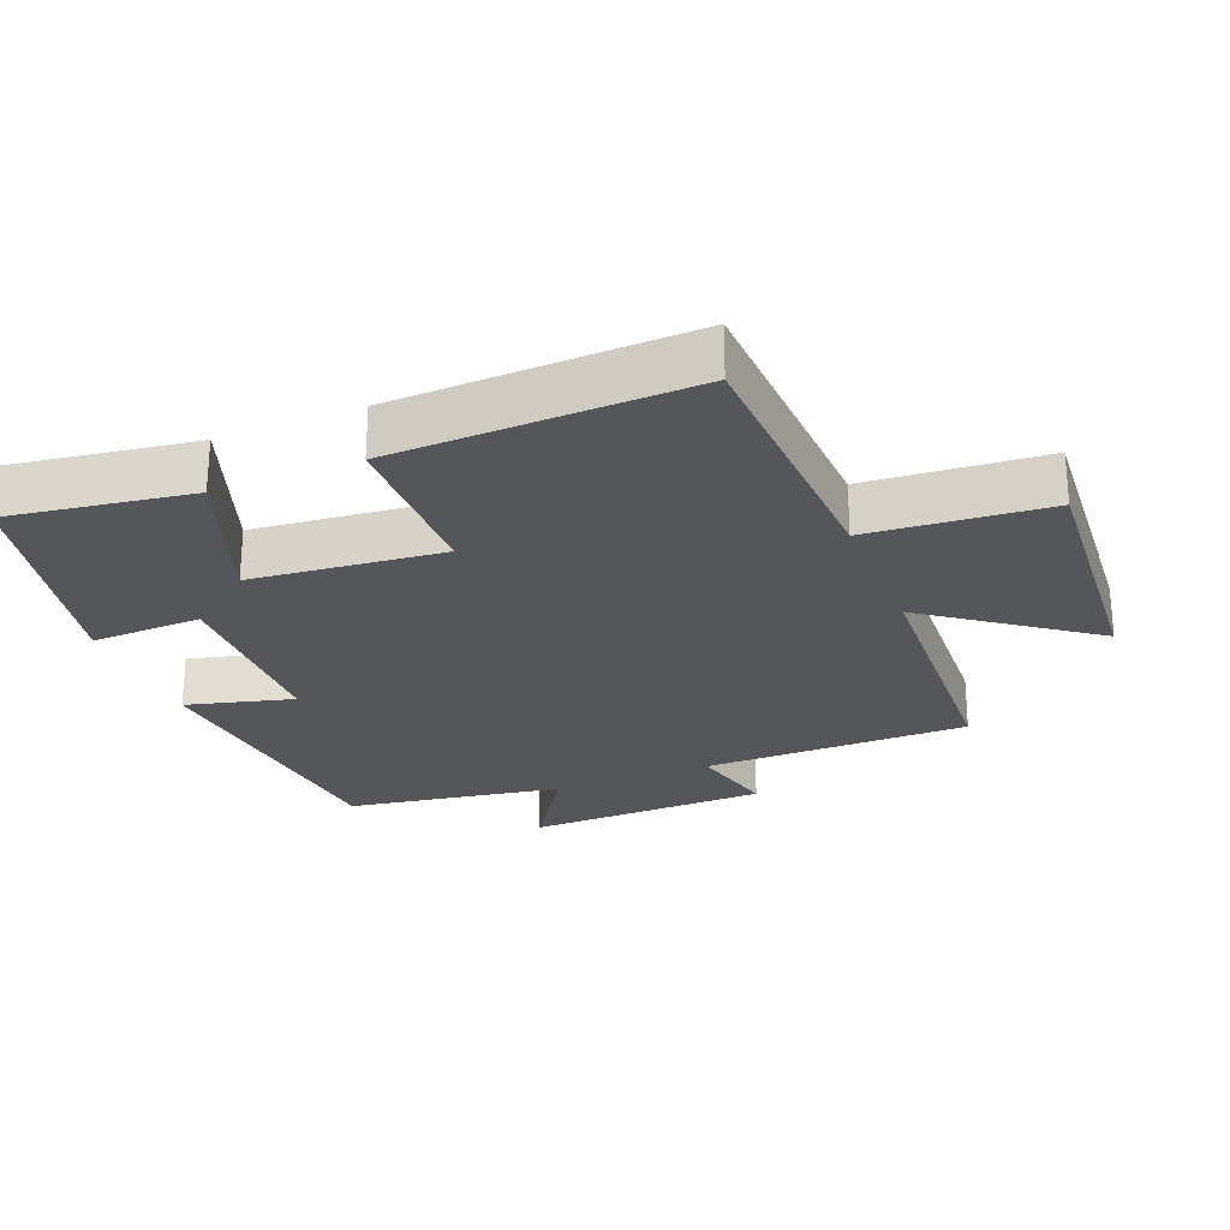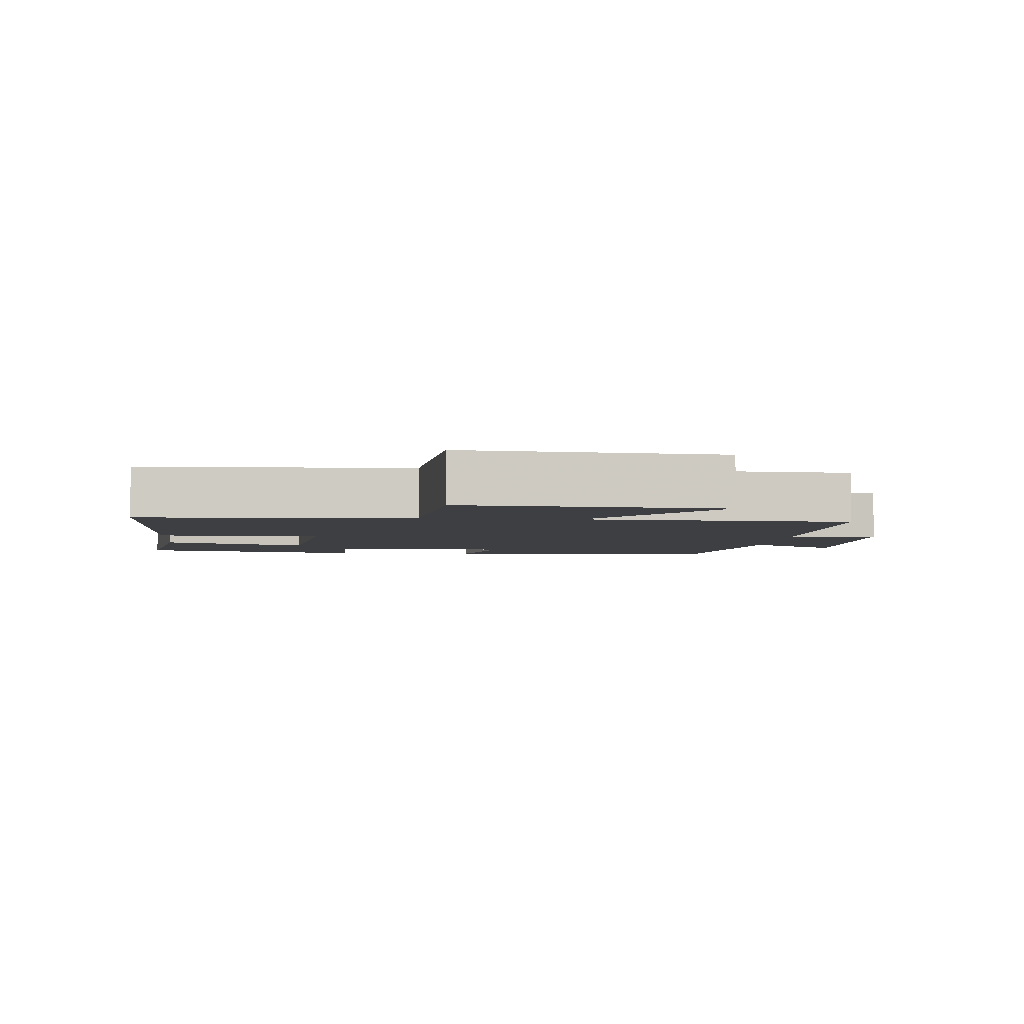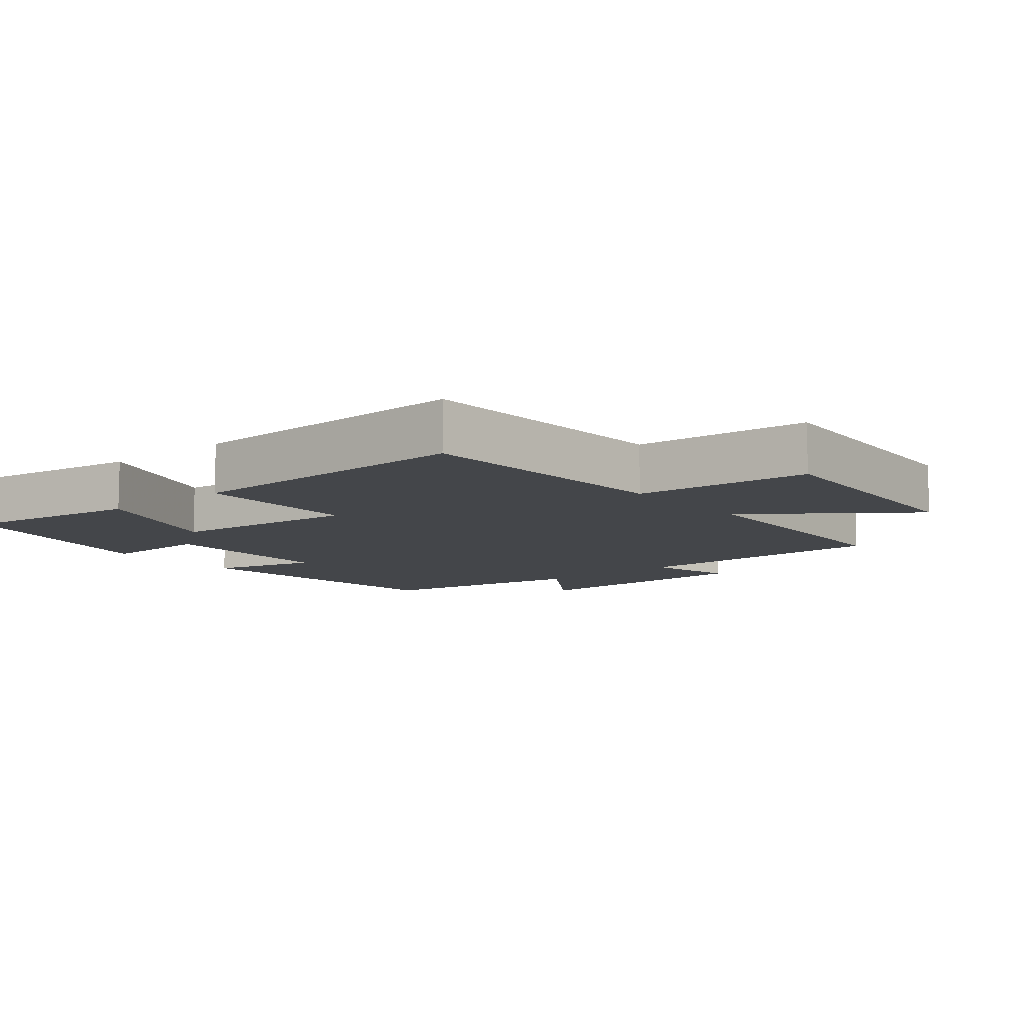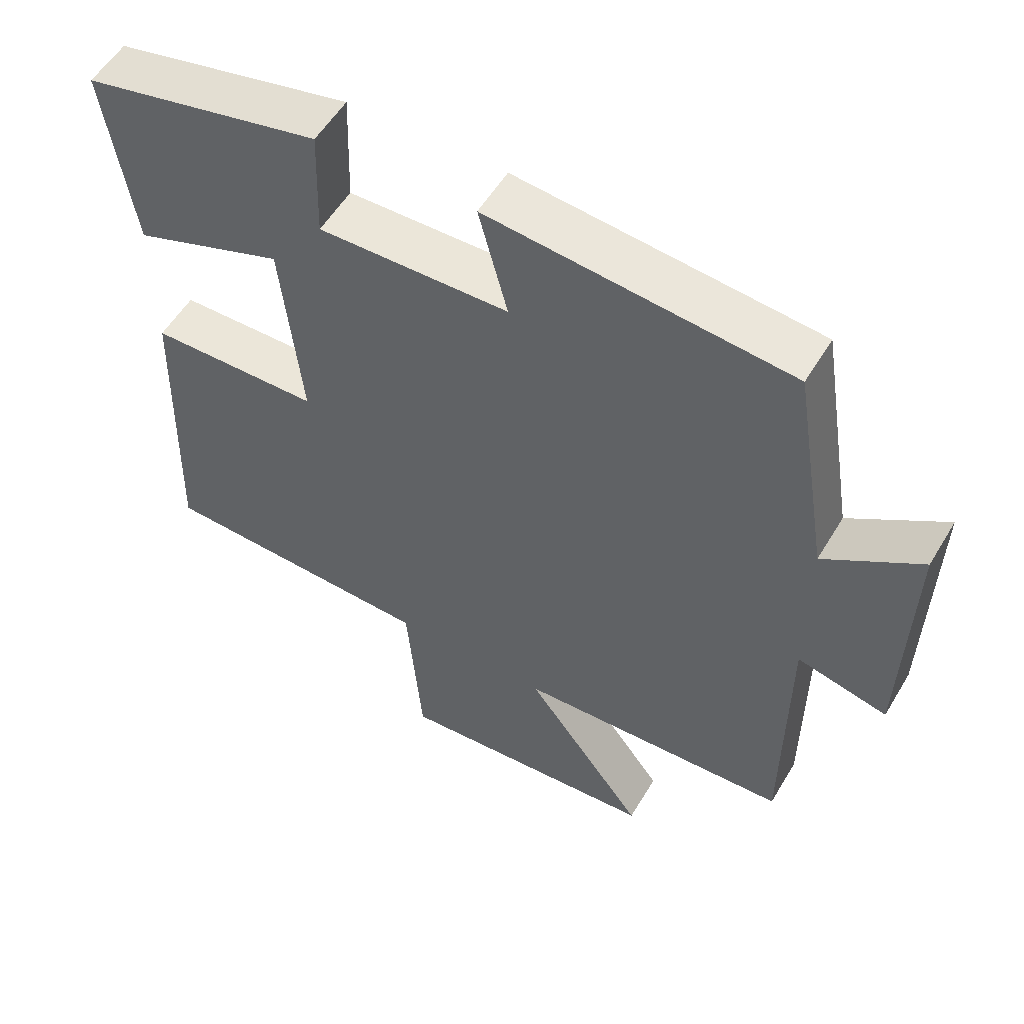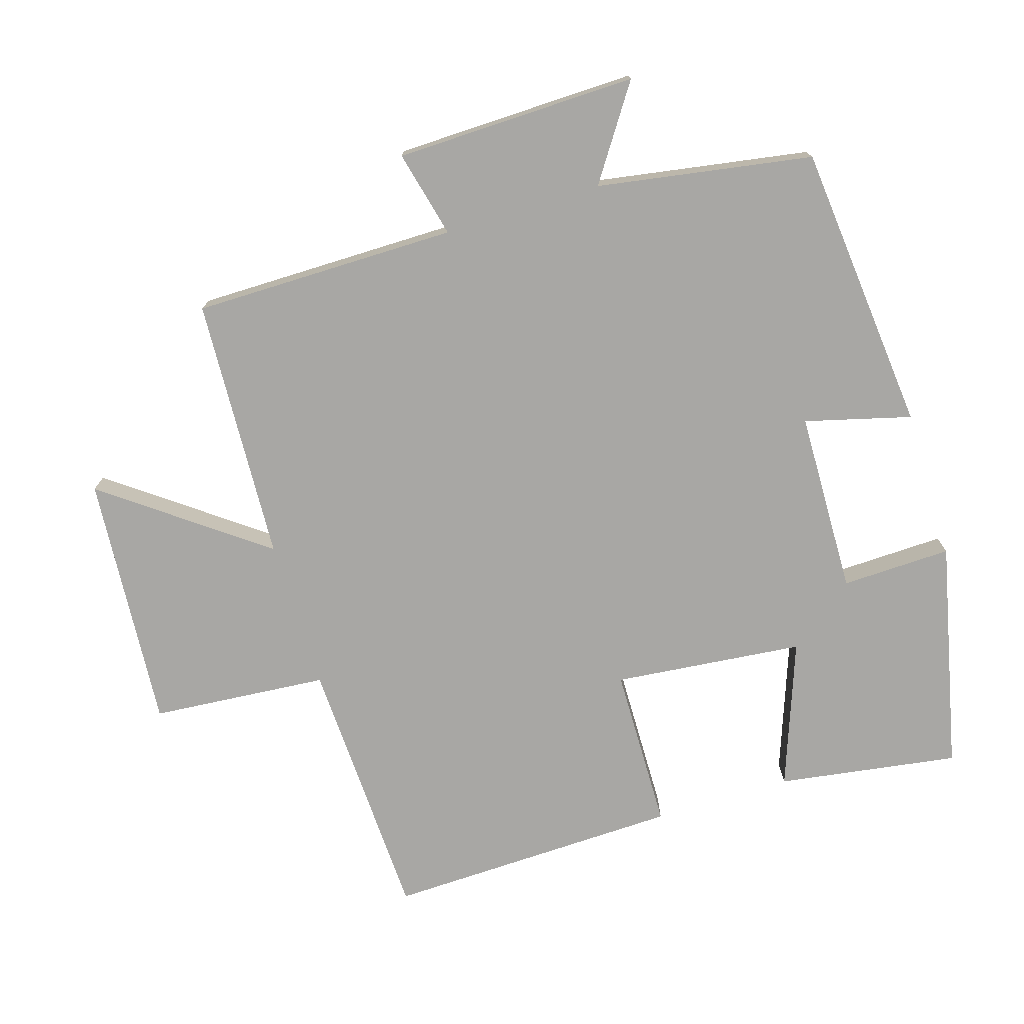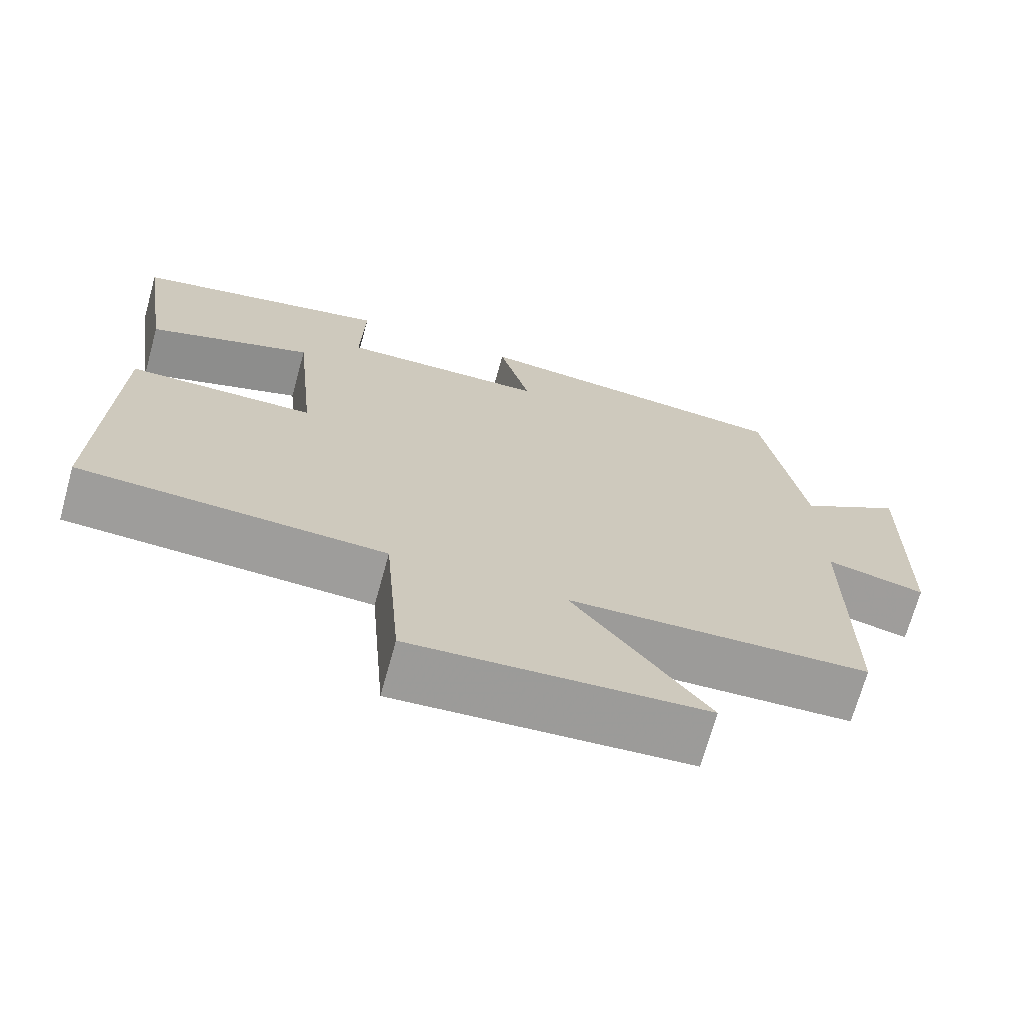
<metadata>
{"format":"obj","ext":"obj","renderer":"f3d","projection":"perspective","resolution":1024,"background":"white","views":[{"elev":-25.7,"azim":112.0,"up":"+Y"},{"elev":-3.9,"azim":174.6,"up":"+Y"},{"elev":-9.5,"azim":129.8,"up":"+Y"},{"elev":55.1,"azim":-149.5,"up":"+Z"},{"elev":-74.6,"azim":-72.9,"up":"+Y"},{"elev":-70.4,"azim":164.5,"up":"+Z"}]}
</metadata>
<code>
v 0.513 0.07 -0.484
v 0.117 0.07 -0.5
v 0.096 0.07 -0.761
v -0.282 0.07 -0.733
v -0.109 0.07 -0.5
v -0.499 0.07 -0.481
v -0.5 0.07 -0.092
v -0.628 0.07 -0.123
v -0.636 0.07 0.233
v -0.5 0.07 0.142
v -0.448 0.07 0.458
v -0.022 0.07 0.5
v -0.063 0.07 0.344
v 0.207 0.07 0.338
v 0.202 0.07 0.5
v 0.54 0.07 0.425
v 0.5 0.07 0.158
v 0.285 0.07 0.236
v 0.257 0.07 -0.044
v 0.5 0.07 -0.048
v 0.513 0 -0.484
v 0.117 0 -0.5
v 0.096 0 -0.761
v -0.282 0 -0.733
v -0.109 0 -0.5
v -0.499 0 -0.481
v -0.5 0 -0.092
v -0.628 0 -0.123
v -0.636 0 0.233
v -0.5 0 0.142
v -0.448 0 0.458
v -0.022 0 0.5
v -0.063 0 0.344
v 0.207 0 0.338
v 0.202 0 0.5
v 0.54 0 0.425
v 0.5 0 0.158
v 0.285 0 0.236
v 0.257 0 -0.044
v 0.5 0 -0.048
f 19 20 1 2
f 18 19 2
f 15 16 17 18
f 14 15 18
f 13 14 18 2
f 10 11 12 13
f 10 13 2 3
f 7 8 9 10
f 5 6 7 10
f 5 10 3
f 3 4 5
f 22 21 40 39
f 22 39 38
f 38 37 36 35
f 38 35 34
f 22 38 34 33
f 33 32 31 30
f 23 22 33 30
f 30 29 28 27
f 30 27 26 25
f 23 30 25
f 25 24 23
f 1 21 22 2
f 2 22 23 3
f 3 23 24 4
f 4 24 25 5
f 5 25 26 6
f 6 26 27 7
f 7 27 28 8
f 8 28 29 9
f 9 29 30 10
f 10 30 31 11
f 11 31 32 12
f 12 32 33 13
f 13 33 34 14
f 14 34 35 15
f 15 35 36 16
f 16 36 37 17
f 17 37 38 18
f 18 38 39 19
f 19 39 40 20
f 20 40 21 1

</code>
